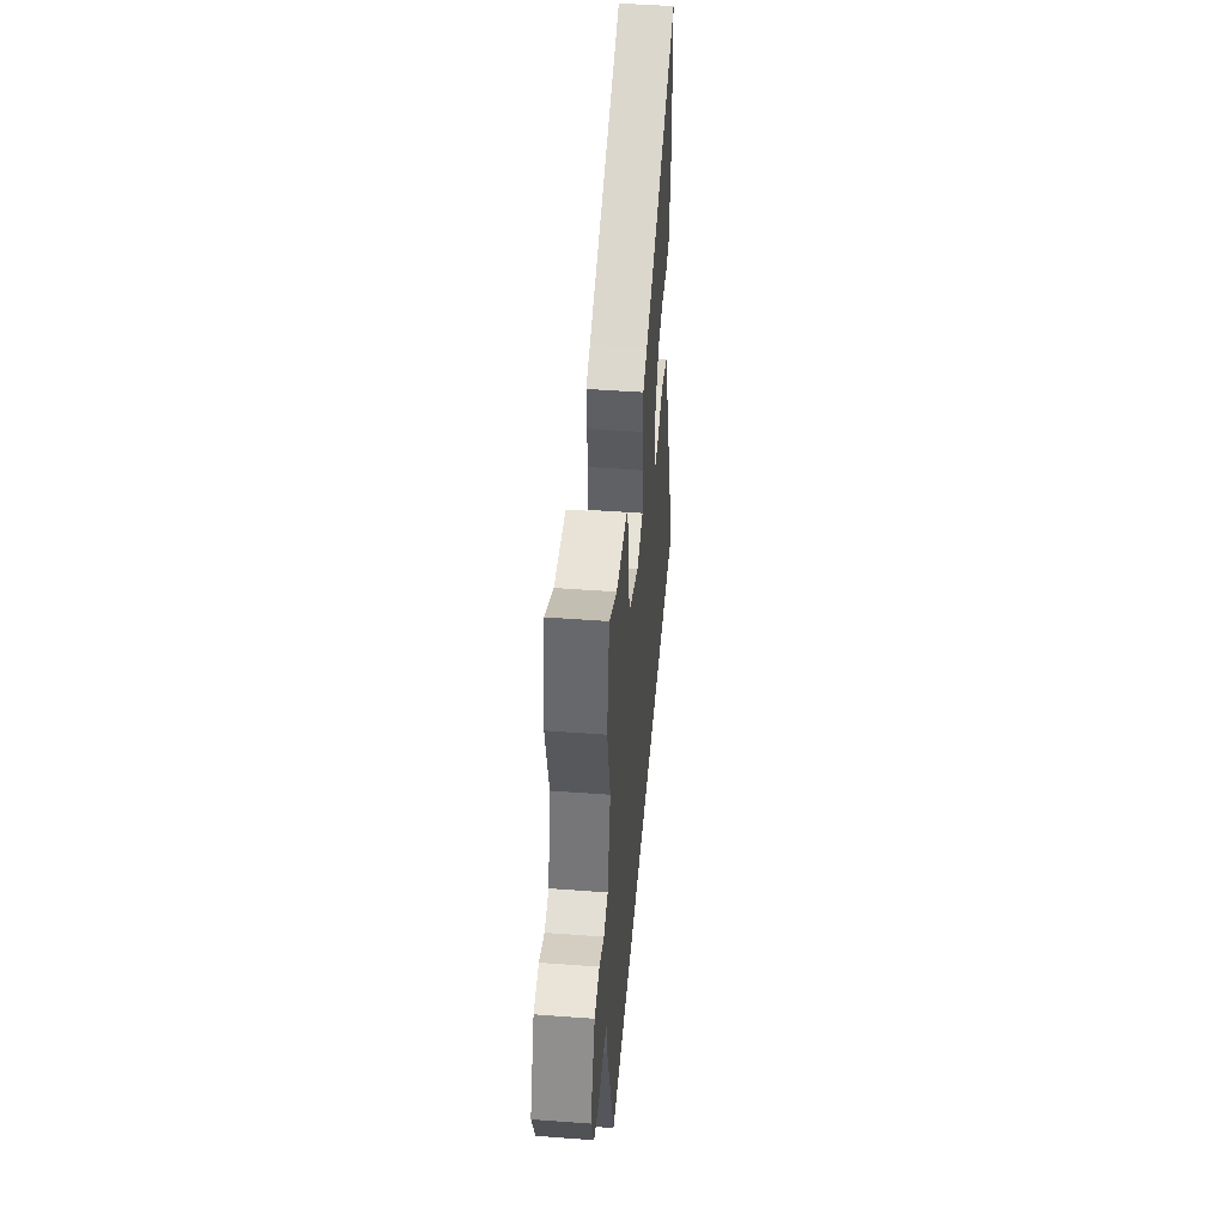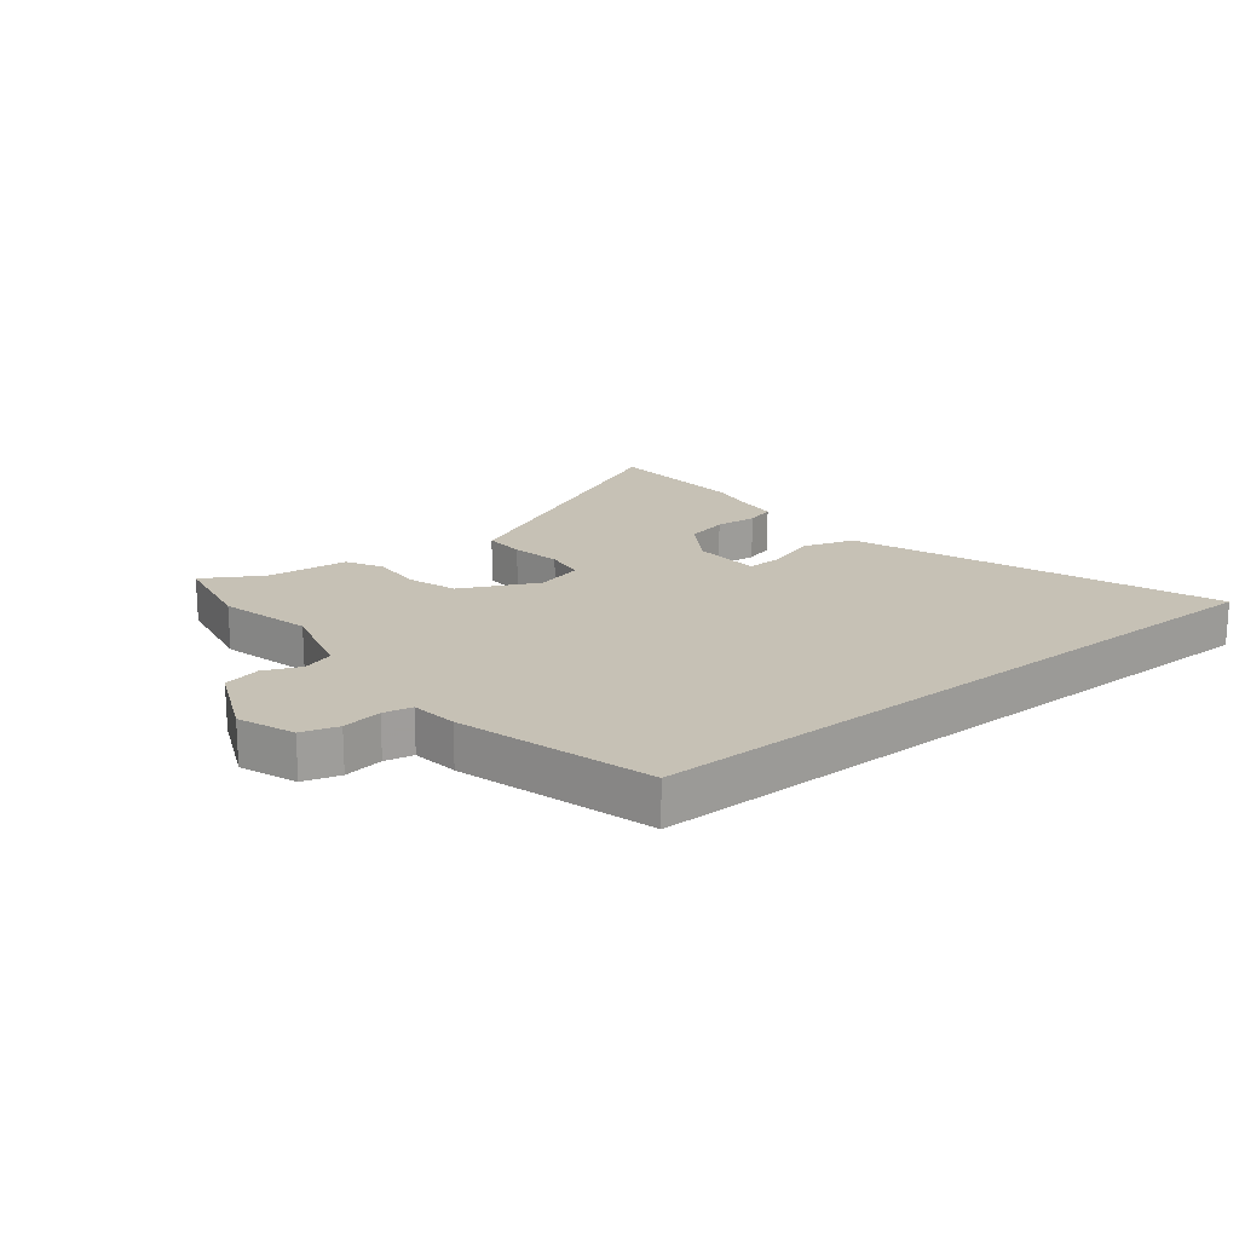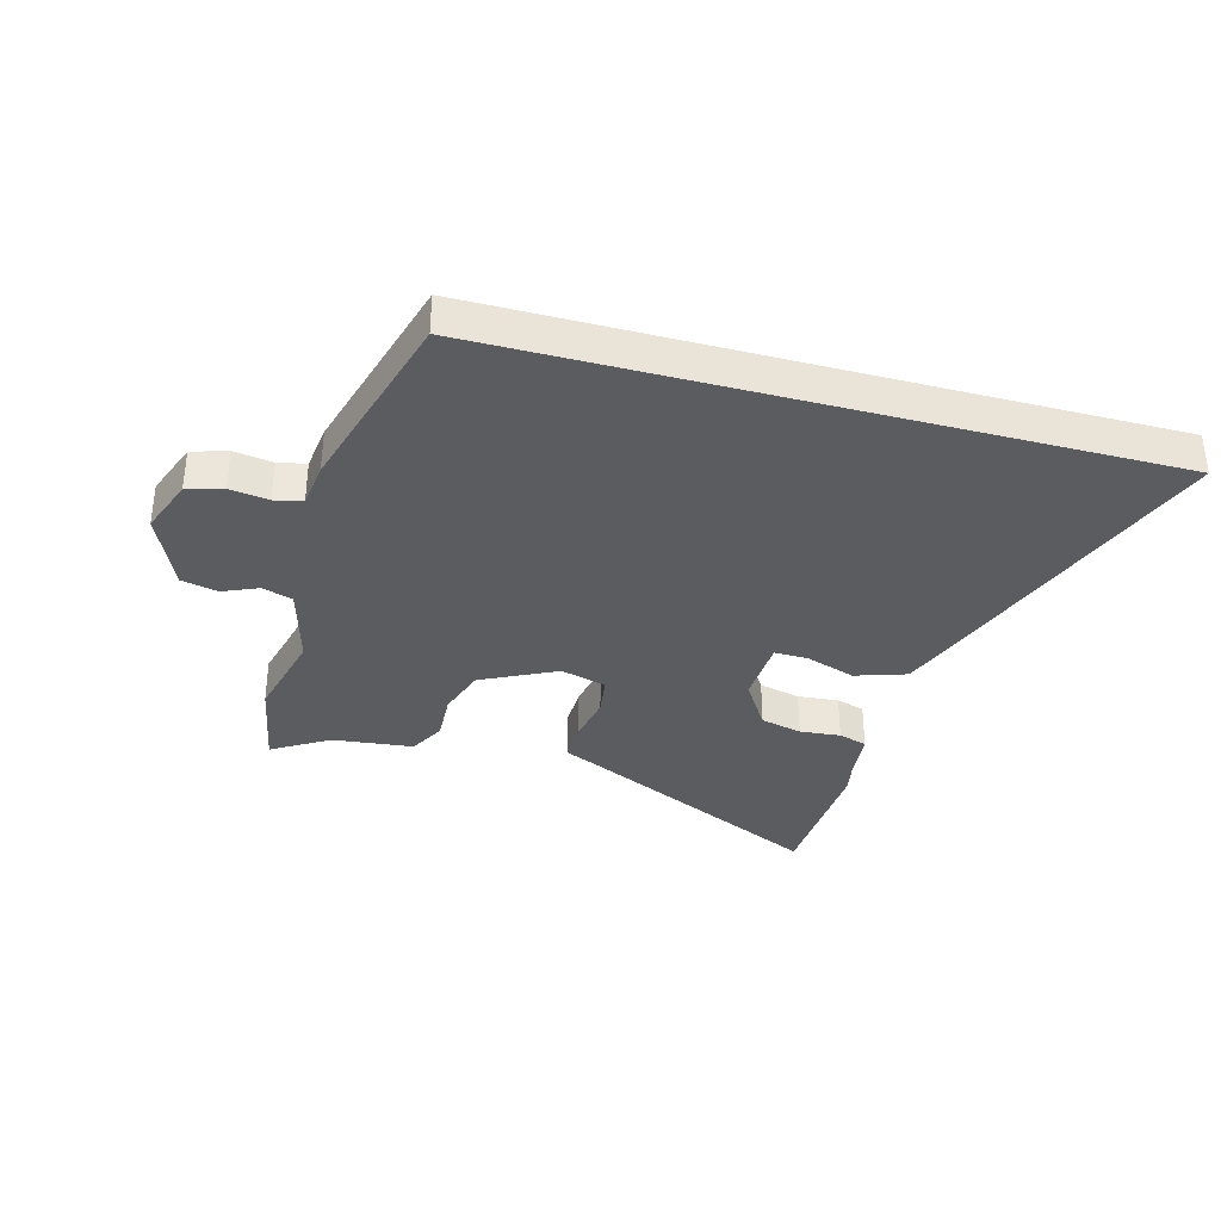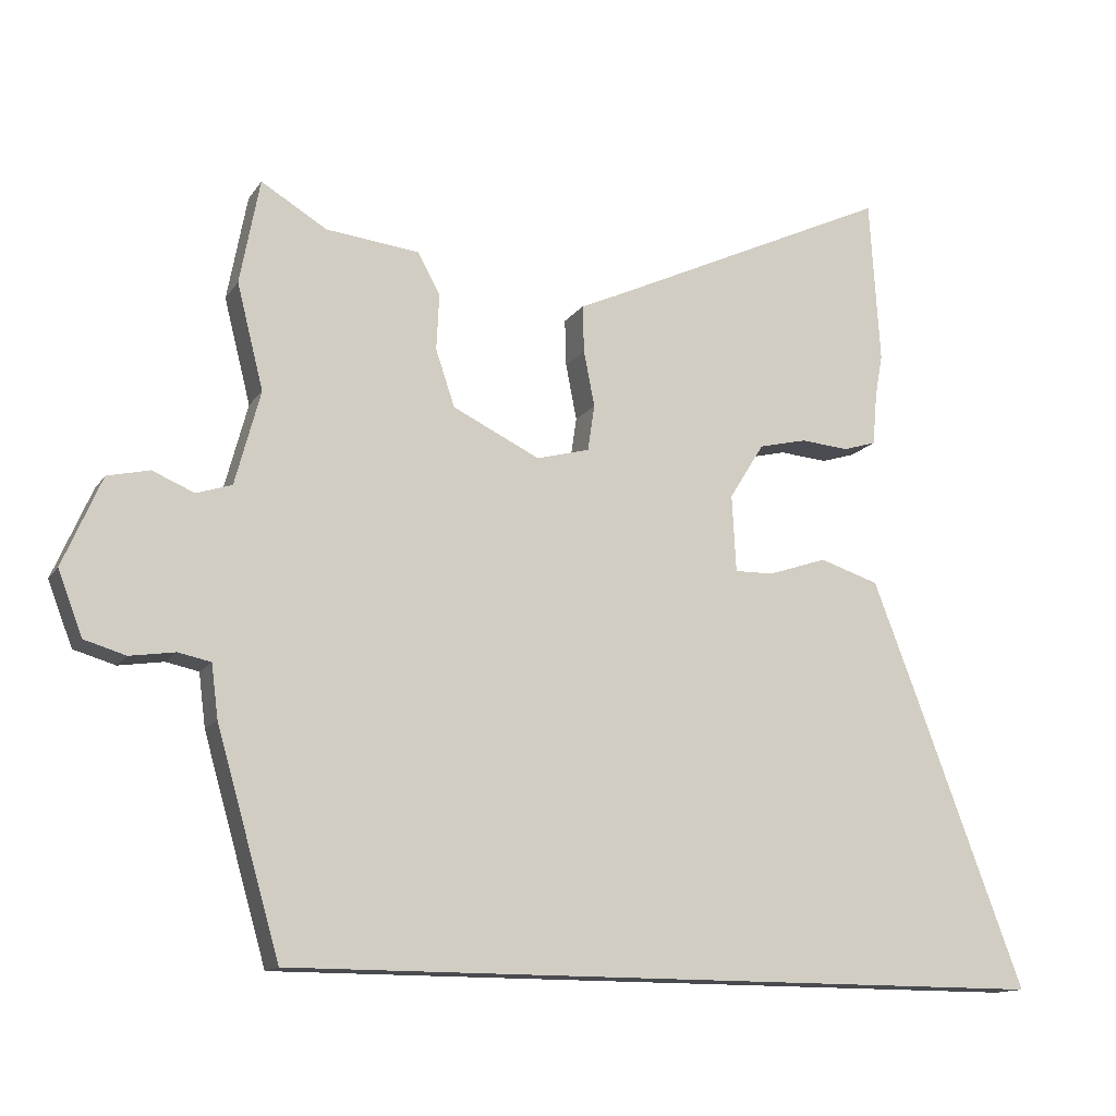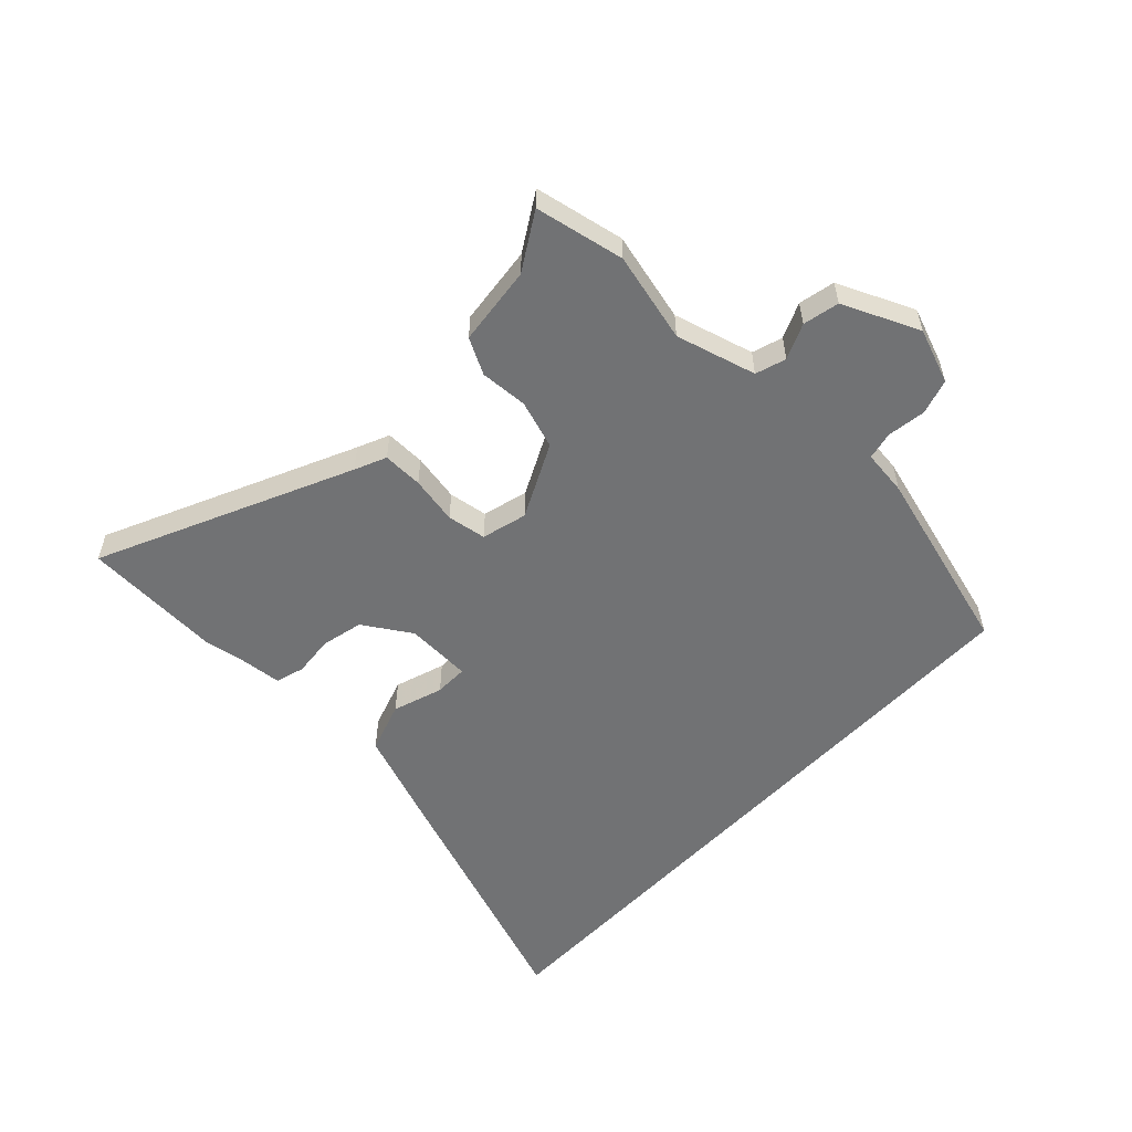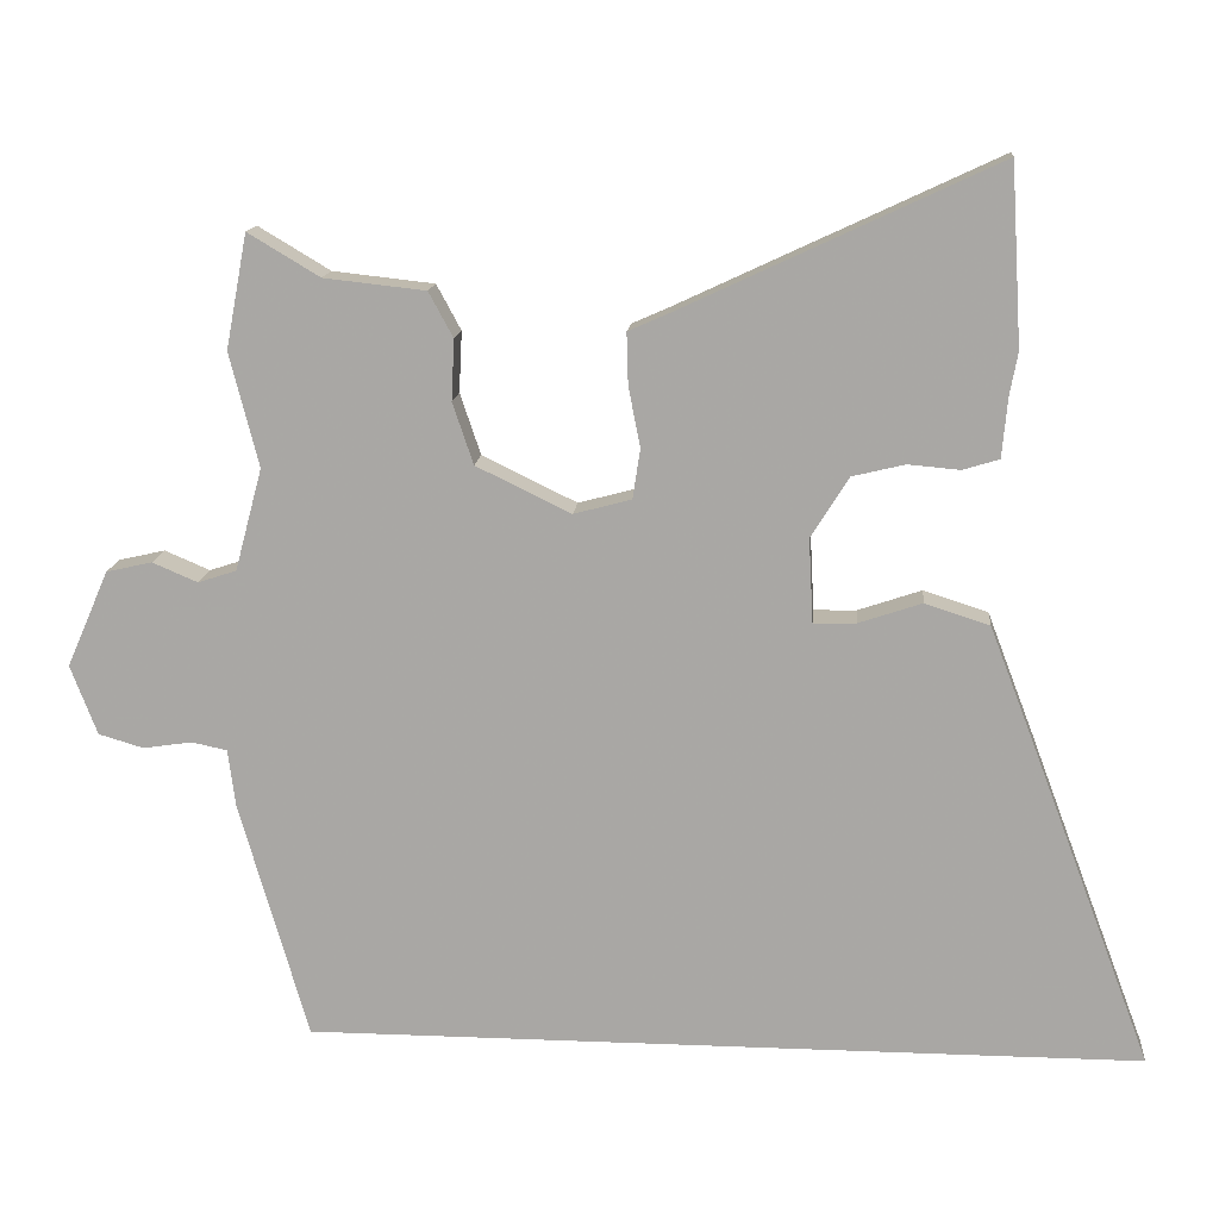
<metadata>
{"format":"obj","ext":"obj","renderer":"f3d","projection":"perspective","resolution":1024,"background":"white","views":[{"elev":47.6,"azim":94.8,"up":"+Z"},{"elev":18.7,"azim":141.5,"up":"+Y"},{"elev":-35.2,"azim":164.9,"up":"+Y"},{"elev":-13.7,"azim":158.3,"up":"+Z"},{"elev":-55.4,"azim":46.9,"up":"+Y"},{"elev":14.2,"azim":-174.9,"up":"+Z"}]}
</metadata>
<code>
v -0.705 0.07 -0.5
v -0.545 0.07 -0.073
v -0.48 0.07 0.097
v -0.393 0.07 0.125
v -0.307 0.07 0.096
v -0.25 0.07 0.095
v -0.244 0.07 0.208
v -0.295 0.07 0.29
v -0.366 0.07 0.307
v -0.436 0.07 0.301
v -0.485 0.07 0.316
v -0.492 0.07 0.395
v -0.503 0.07 0.455
v -0.488 0.07 0.697
v -0.061 0.07 0.497
v -0.007 0.07 0.473
v -0.009 0.07 0.404
v -0.025 0.07 0.322
v -0.015 0.07 0.255
v 0.063 0.07 0.234
v 0.191 0.07 0.296
v 0.219 0.07 0.379
v 0.215 0.07 0.461
v 0.248 0.07 0.522
v 0.385 0.07 0.537
v 0.482 0.07 0.595
v 0.511 0.07 0.441
v 0.472 0.07 0.287
v 0.509 0.07 0.149
v 0.561 0.07 0.132
v 0.622 0.07 0.158
v 0.684 0.07 0.144
v 0.741 0.07 0.013
v 0.705 0.07 -0.081
v 0.644 0.07 -0.099
v 0.578 0.07 -0.089
v 0.53 0.07 -0.099
v 0.52 0.07 -0.177
v 0.427 0.07 -0.5
v -0.705 0 -0.5
v -0.545 0 -0.073
v -0.48 0 0.097
v -0.393 0 0.125
v -0.307 0 0.096
v -0.25 0 0.095
v -0.244 0 0.208
v -0.295 0 0.29
v -0.366 0 0.307
v -0.436 0 0.301
v -0.485 0 0.316
v -0.492 0 0.395
v -0.503 0 0.455
v -0.488 0 0.697
v -0.061 0 0.497
v -0.007 0 0.473
v -0.009 0 0.404
v -0.025 0 0.322
v -0.015 0 0.255
v 0.063 0 0.234
v 0.191 0 0.296
v 0.219 0 0.379
v 0.215 0 0.461
v 0.248 0 0.522
v 0.385 0 0.537
v 0.482 0 0.595
v 0.511 0 0.441
v 0.472 0 0.287
v 0.509 0 0.149
v 0.561 0 0.132
v 0.622 0 0.158
v 0.684 0 0.144
v 0.741 0 0.013
v 0.705 0 -0.081
v 0.644 0 -0.099
v 0.578 0 -0.089
v 0.53 0 -0.099
v 0.52 0 -0.177
v 0.427 0 -0.5
f 37 38 39 1
f 33 34 35 36
f 33 36 37
f 30 31 32 33
f 29 30 33 37
f 28 29 37 1
f 25 26 27 28
f 22 23 24 25
f 21 22 25 28
f 20 21 28 1
f 15 16 17 18
f 15 18 19
f 12 13 14 15
f 12 15 19
f 9 10 11 12
f 8 9 12 19
f 7 8 19 20
f 2 3 4 5
f 2 5 6
f 1 2 6
f 20 1 6
f 6 7 20
f 40 78 77 76
f 75 74 73 72
f 76 75 72
f 72 71 70 69
f 76 72 69 68
f 40 76 68 67
f 67 66 65 64
f 64 63 62 61
f 67 64 61 60
f 40 67 60 59
f 57 56 55 54
f 58 57 54
f 54 53 52 51
f 58 54 51
f 51 50 49 48
f 58 51 48 47
f 59 58 47 46
f 44 43 42 41
f 45 44 41
f 45 41 40
f 45 40 59
f 59 46 45
f 1 40 41 2
f 2 41 42 3
f 3 42 43 4
f 4 43 44 5
f 5 44 45 6
f 6 45 46 7
f 7 46 47 8
f 8 47 48 9
f 9 48 49 10
f 10 49 50 11
f 11 50 51 12
f 12 51 52 13
f 13 52 53 14
f 14 53 54 15
f 15 54 55 16
f 16 55 56 17
f 17 56 57 18
f 18 57 58 19
f 19 58 59 20
f 20 59 60 21
f 21 60 61 22
f 22 61 62 23
f 23 62 63 24
f 24 63 64 25
f 25 64 65 26
f 26 65 66 27
f 27 66 67 28
f 28 67 68 29
f 29 68 69 30
f 30 69 70 31
f 31 70 71 32
f 32 71 72 33
f 33 72 73 34
f 34 73 74 35
f 35 74 75 36
f 36 75 76 37
f 37 76 77 38
f 38 77 78 39
f 39 78 40 1

</code>
